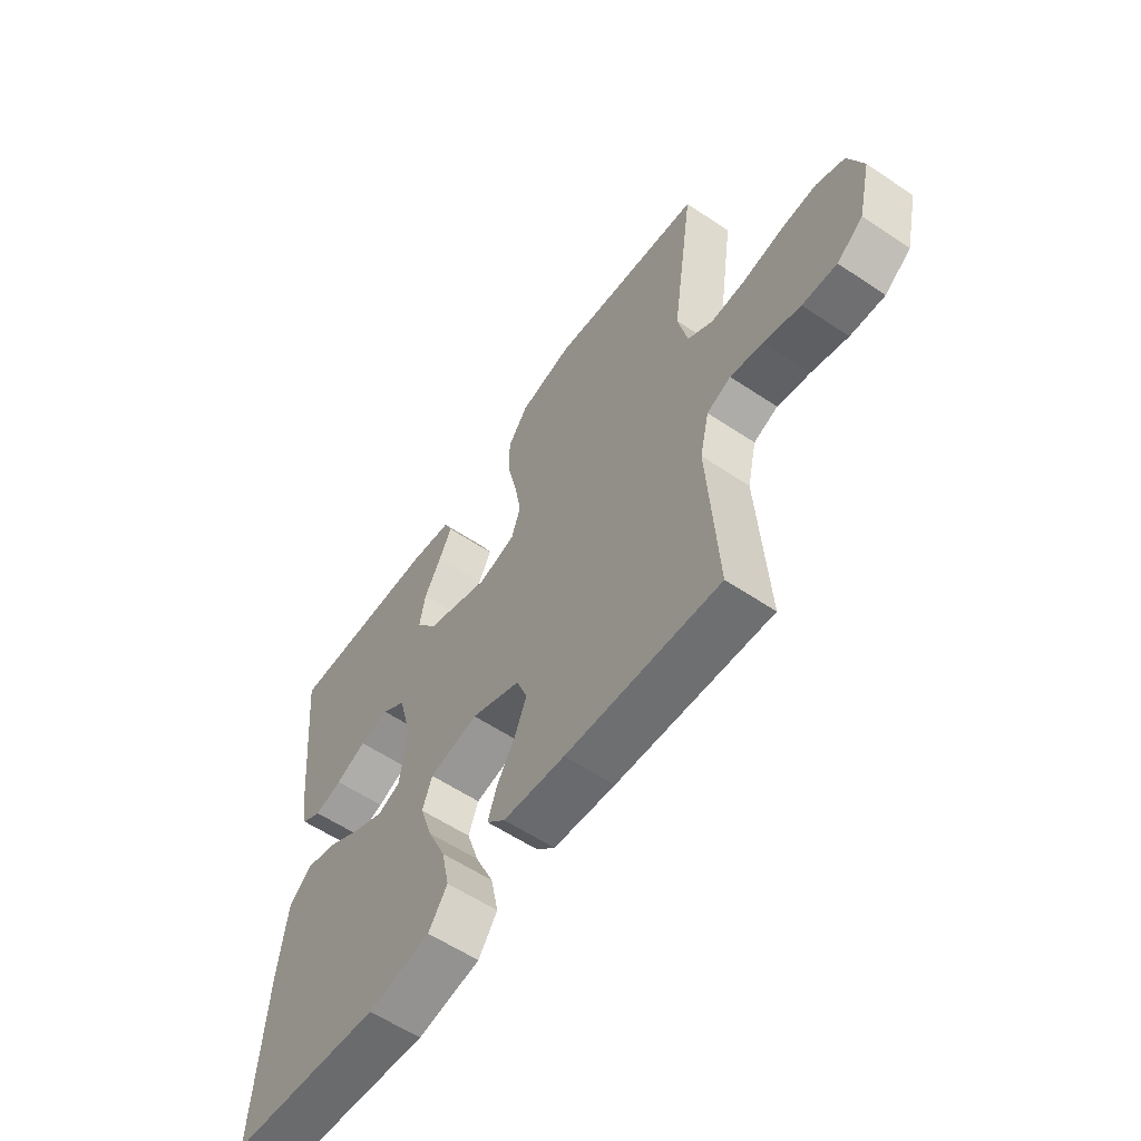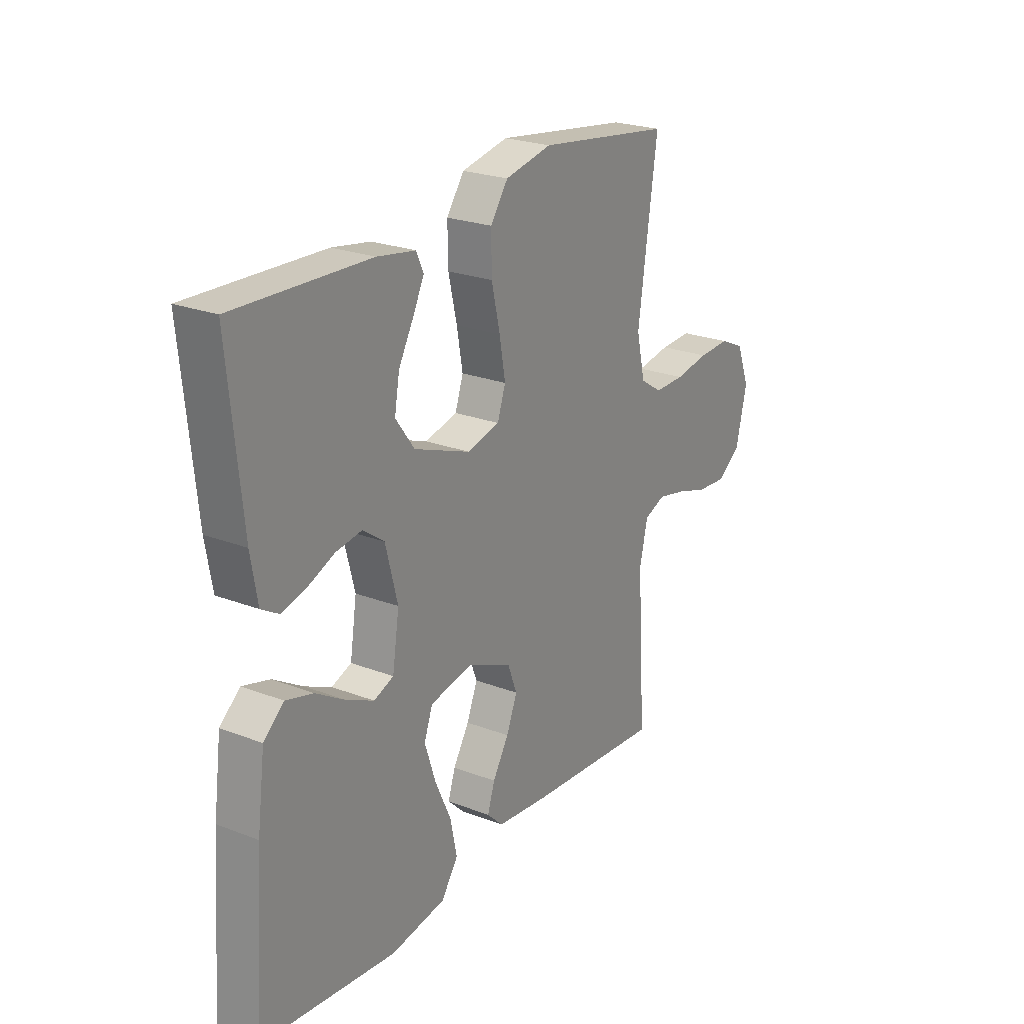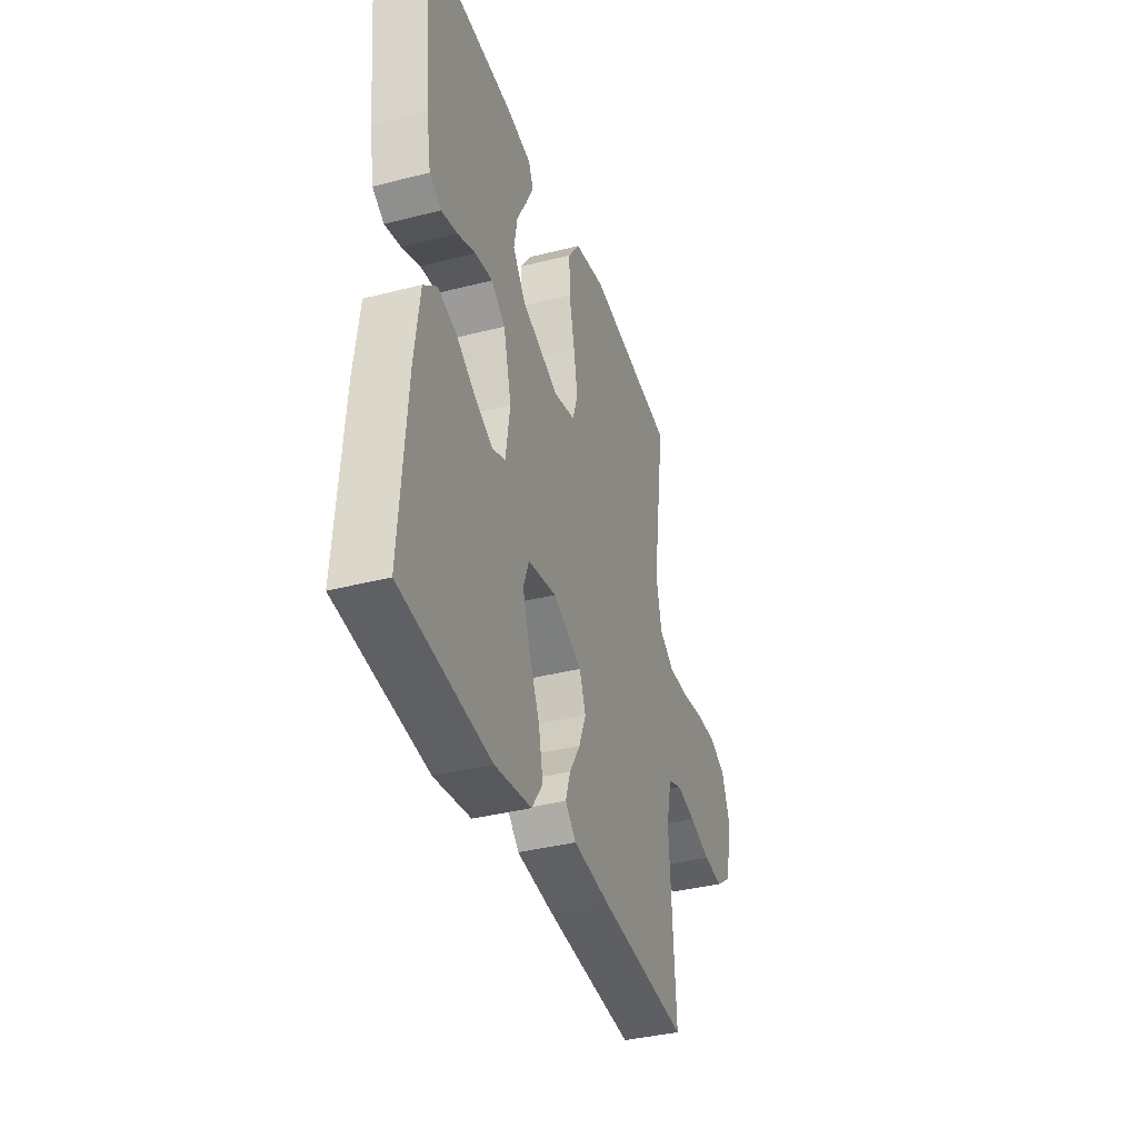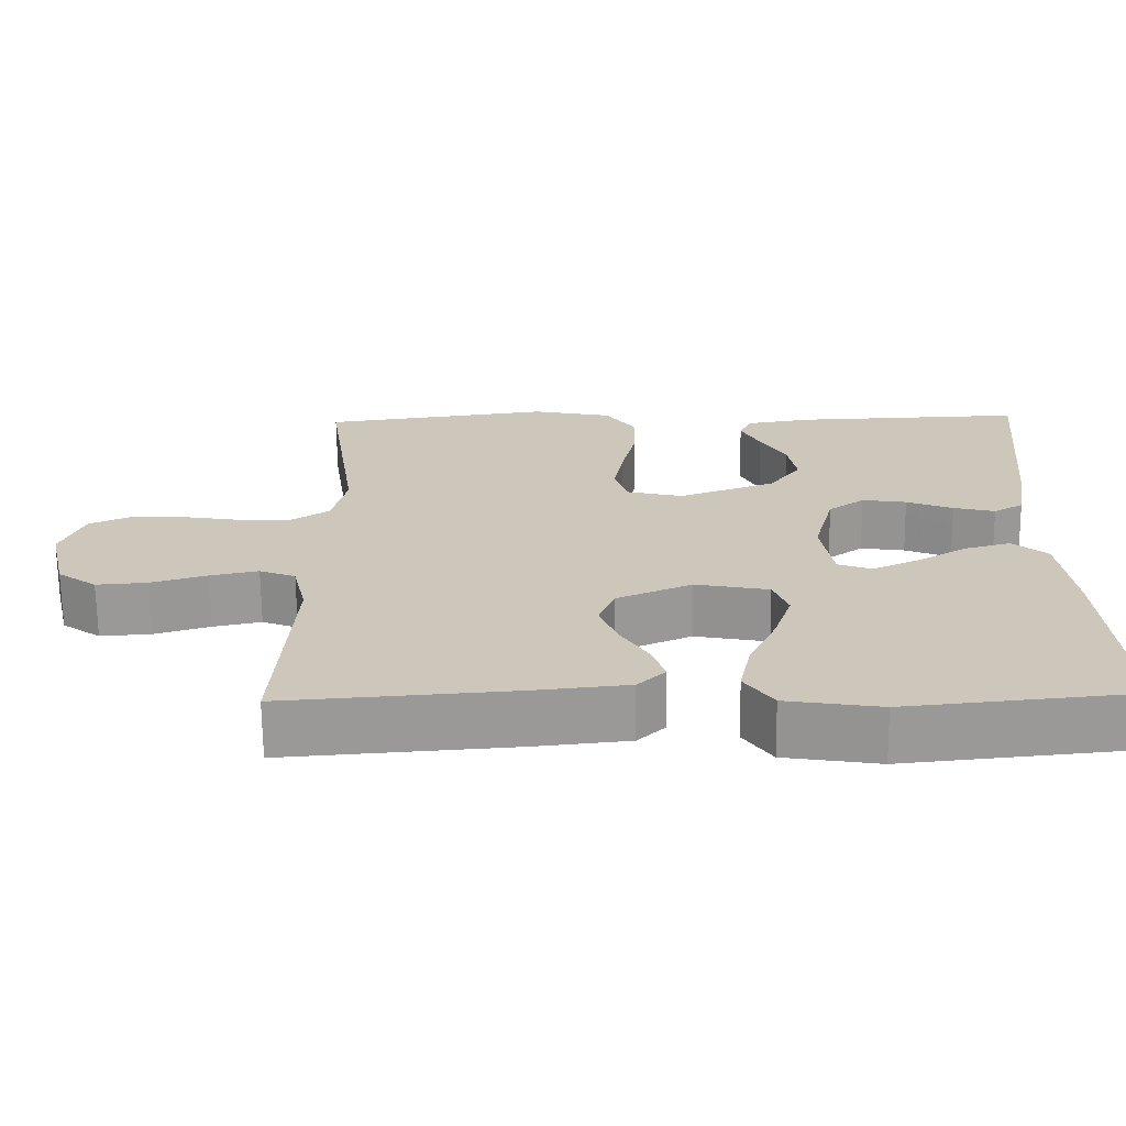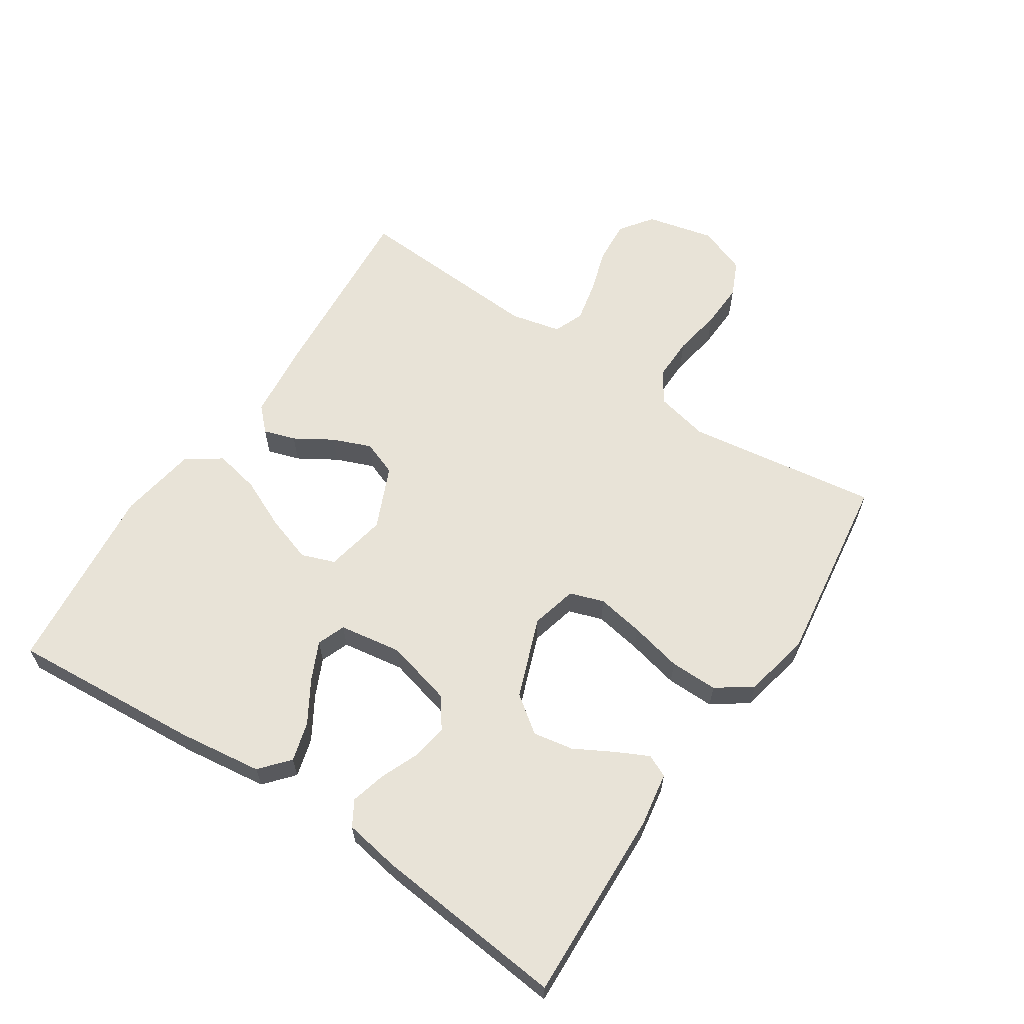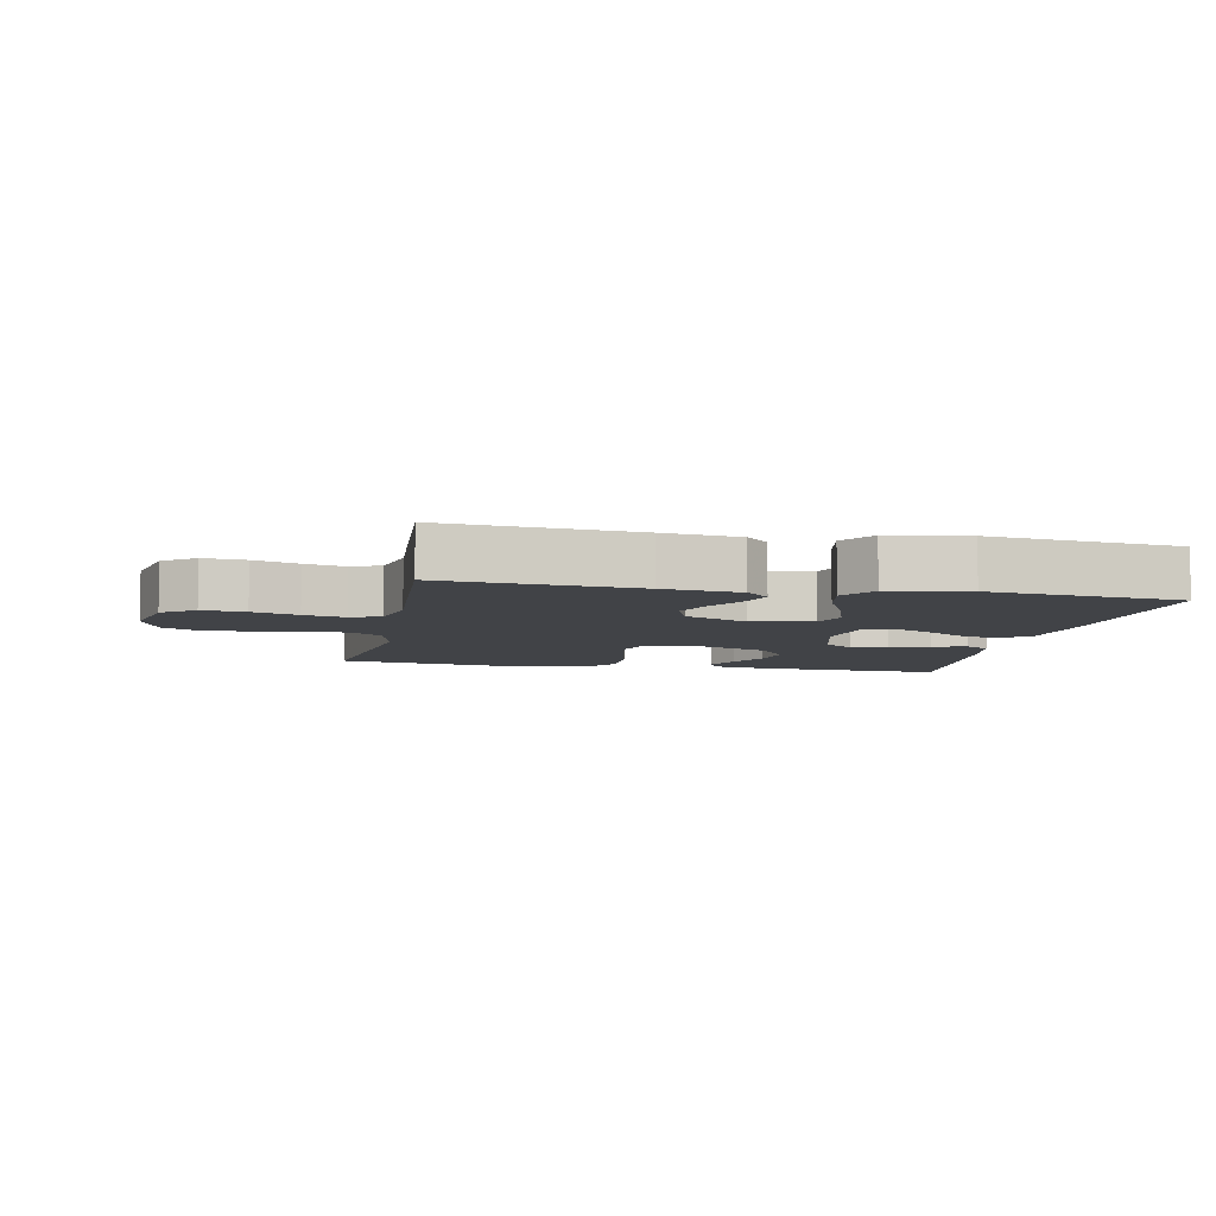
<metadata>
{"format":"obj","ext":"obj","renderer":"f3d","projection":"perspective","resolution":1024,"background":"white","views":[{"elev":-58.5,"azim":55.3,"up":"+Z"},{"elev":23.7,"azim":-57.2,"up":"+Z"},{"elev":-37.7,"azim":-71.9,"up":"+Z"},{"elev":-68.6,"azim":-179.4,"up":"+Z"},{"elev":62.0,"azim":-56.6,"up":"+Y"},{"elev":-7.0,"azim":168.6,"up":"+Y"}]}
</metadata>
<code>
v 0.5 0.07 -0.5
v 0.2 0.07 -0.477
v 0.079 0.07 -0.464
v 0.043 0.07 -0.429
v 0.059 0.07 -0.379
v 0.095 0.07 -0.32
v 0.119 0.07 -0.26
v 0.098 0.07 -0.205
v 0 0.07 -0.162
v -0.096 0.07 -0.181
v -0.115 0.07 -0.233
v -0.091 0.07 -0.306
v -0.055 0.07 -0.385
v -0.04 0.07 -0.457
v -0.077 0.07 -0.511
v -0.2 0.07 -0.531
v -0.5 0.07 -0.5
v -0.478 0.07 -0.2
v -0.461 0.07 -0.069
v -0.416 0.07 -0.03
v -0.355 0.07 -0.047
v -0.289 0.07 -0.087
v -0.229 0.07 -0.115
v -0.185 0.07 -0.098
v -0.17 0.07 0
v -0.197 0.07 0.104
v -0.244 0.07 0.138
v -0.302 0.07 0.129
v -0.362 0.07 0.104
v -0.416 0.07 0.09
v -0.455 0.07 0.113
v -0.47 0.07 0.2
v -0.5 0.07 0.5
v -0.2 0.07 0.489
v -0.115 0.07 0.475
v -0.099 0.07 0.44
v -0.124 0.07 0.389
v -0.157 0.07 0.329
v -0.168 0.07 0.266
v -0.126 0.07 0.209
v 0 0.07 0.162
v 0.072 0.07 0.18
v 0.09 0.07 0.233
v 0.077 0.07 0.307
v 0.058 0.07 0.389
v 0.057 0.07 0.464
v 0.096 0.07 0.519
v 0.2 0.07 0.541
v 0.5 0.07 0.5
v 0.457 0.07 0.2
v 0.476 0.07 0.116
v 0.525 0.07 0.084
v 0.593 0.07 0.085
v 0.669 0.07 0.098
v 0.74 0.07 0.101
v 0.795 0.07 0.076
v 0.824 0.07 0
v 0.799 0.07 -0.106
v 0.748 0.07 -0.143
v 0.681 0.07 -0.138
v 0.61 0.07 -0.116
v 0.546 0.07 -0.102
v 0.499 0.07 -0.121
v 0.481 0.07 -0.2
v 0.5 0 -0.5
v 0.2 0 -0.477
v 0.079 0 -0.464
v 0.043 0 -0.429
v 0.059 0 -0.379
v 0.095 0 -0.32
v 0.119 0 -0.26
v 0.098 0 -0.205
v 0 0 -0.162
v -0.096 0 -0.181
v -0.115 0 -0.233
v -0.091 0 -0.306
v -0.055 0 -0.385
v -0.04 0 -0.457
v -0.077 0 -0.511
v -0.2 0 -0.531
v -0.5 0 -0.5
v -0.478 0 -0.2
v -0.461 0 -0.069
v -0.416 0 -0.03
v -0.355 0 -0.047
v -0.289 0 -0.087
v -0.229 0 -0.115
v -0.185 0 -0.098
v -0.17 0 0
v -0.197 0 0.104
v -0.244 0 0.138
v -0.302 0 0.129
v -0.362 0 0.104
v -0.416 0 0.09
v -0.455 0 0.113
v -0.47 0 0.2
v -0.5 0 0.5
v -0.2 0 0.489
v -0.115 0 0.475
v -0.099 0 0.44
v -0.124 0 0.389
v -0.157 0 0.329
v -0.168 0 0.266
v -0.126 0 0.209
v 0 0 0.162
v 0.072 0 0.18
v 0.09 0 0.233
v 0.077 0 0.307
v 0.058 0 0.389
v 0.057 0 0.464
v 0.096 0 0.519
v 0.2 0 0.541
v 0.5 0 0.5
v 0.457 0 0.2
v 0.476 0 0.116
v 0.525 0 0.084
v 0.593 0 0.085
v 0.669 0 0.098
v 0.74 0 0.101
v 0.795 0 0.076
v 0.824 0 0
v 0.799 0 -0.106
v 0.748 0 -0.143
v 0.681 0 -0.138
v 0.61 0 -0.116
v 0.546 0 -0.102
v 0.499 0 -0.121
v 0.481 0 -0.2
f 58 59 60 61
f 58 61 62
f 57 58 62
f 56 57 62
f 53 54 55 56
f 52 53 56 62
f 51 52 62 63
f 47 48 49 50
f 44 45 46 47
f 43 44 47 50
f 42 43 50 51
f 35 36 37 38
f 33 34 35 38
f 33 38 39
f 32 33 39 40
f 28 29 30 31
f 27 28 31 32
f 19 20 21 22
f 19 22 23
f 18 19 23
f 17 18 23
f 16 17 23 24
f 12 13 14 15
f 11 12 15 16
f 3 4 5 6
f 3 6 7
f 64 1 2 3
f 64 3 7
f 63 64 7 8
f 41 42 51 63
f 41 63 8 9
f 27 32 40 41
f 26 27 41
f 25 26 41 9
f 11 16 24 25
f 10 11 25
f 9 10 25
f 125 124 123 122
f 126 125 122
f 126 122 121
f 126 121 120
f 120 119 118 117
f 126 120 117 116
f 127 126 116 115
f 114 113 112 111
f 111 110 109 108
f 114 111 108 107
f 115 114 107 106
f 102 101 100 99
f 102 99 98 97
f 103 102 97
f 104 103 97 96
f 95 94 93 92
f 96 95 92 91
f 86 85 84 83
f 87 86 83
f 87 83 82
f 87 82 81
f 88 87 81 80
f 79 78 77 76
f 80 79 76 75
f 70 69 68 67
f 71 70 67
f 67 66 65 128
f 71 67 128
f 72 71 128 127
f 127 115 106 105
f 73 72 127 105
f 105 104 96 91
f 105 91 90
f 73 105 90 89
f 89 88 80 75
f 89 75 74
f 89 74 73
f 1 65 66 2
f 2 66 67 3
f 3 67 68 4
f 4 68 69 5
f 5 69 70 6
f 6 70 71 7
f 7 71 72 8
f 8 72 73 9
f 9 73 74 10
f 10 74 75 11
f 11 75 76 12
f 12 76 77 13
f 13 77 78 14
f 14 78 79 15
f 15 79 80 16
f 16 80 81 17
f 17 81 82 18
f 18 82 83 19
f 19 83 84 20
f 20 84 85 21
f 21 85 86 22
f 22 86 87 23
f 23 87 88 24
f 24 88 89 25
f 25 89 90 26
f 26 90 91 27
f 27 91 92 28
f 28 92 93 29
f 29 93 94 30
f 30 94 95 31
f 31 95 96 32
f 32 96 97 33
f 33 97 98 34
f 34 98 99 35
f 35 99 100 36
f 36 100 101 37
f 37 101 102 38
f 38 102 103 39
f 39 103 104 40
f 40 104 105 41
f 41 105 106 42
f 42 106 107 43
f 43 107 108 44
f 44 108 109 45
f 45 109 110 46
f 46 110 111 47
f 47 111 112 48
f 48 112 113 49
f 49 113 114 50
f 50 114 115 51
f 51 115 116 52
f 52 116 117 53
f 53 117 118 54
f 54 118 119 55
f 55 119 120 56
f 56 120 121 57
f 57 121 122 58
f 58 122 123 59
f 59 123 124 60
f 60 124 125 61
f 61 125 126 62
f 62 126 127 63
f 63 127 128 64
f 64 128 65 1

</code>
